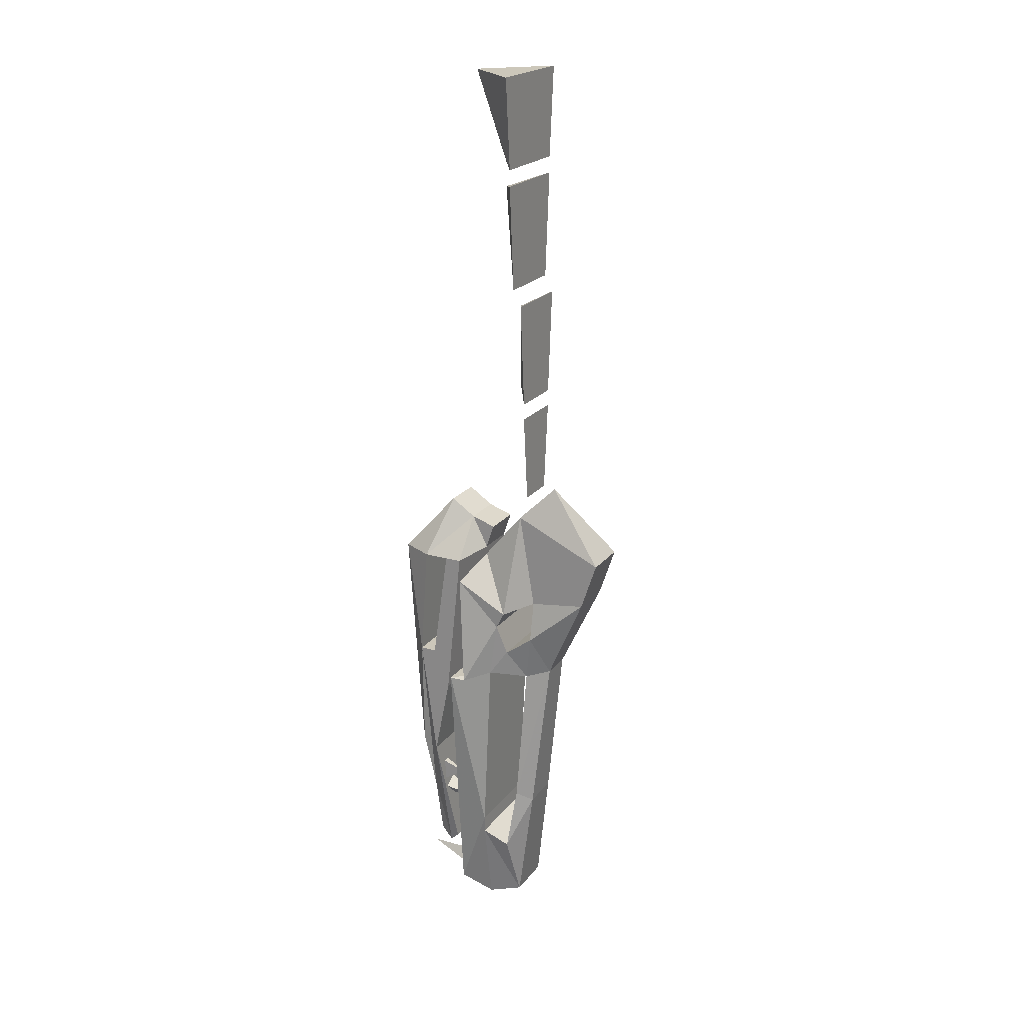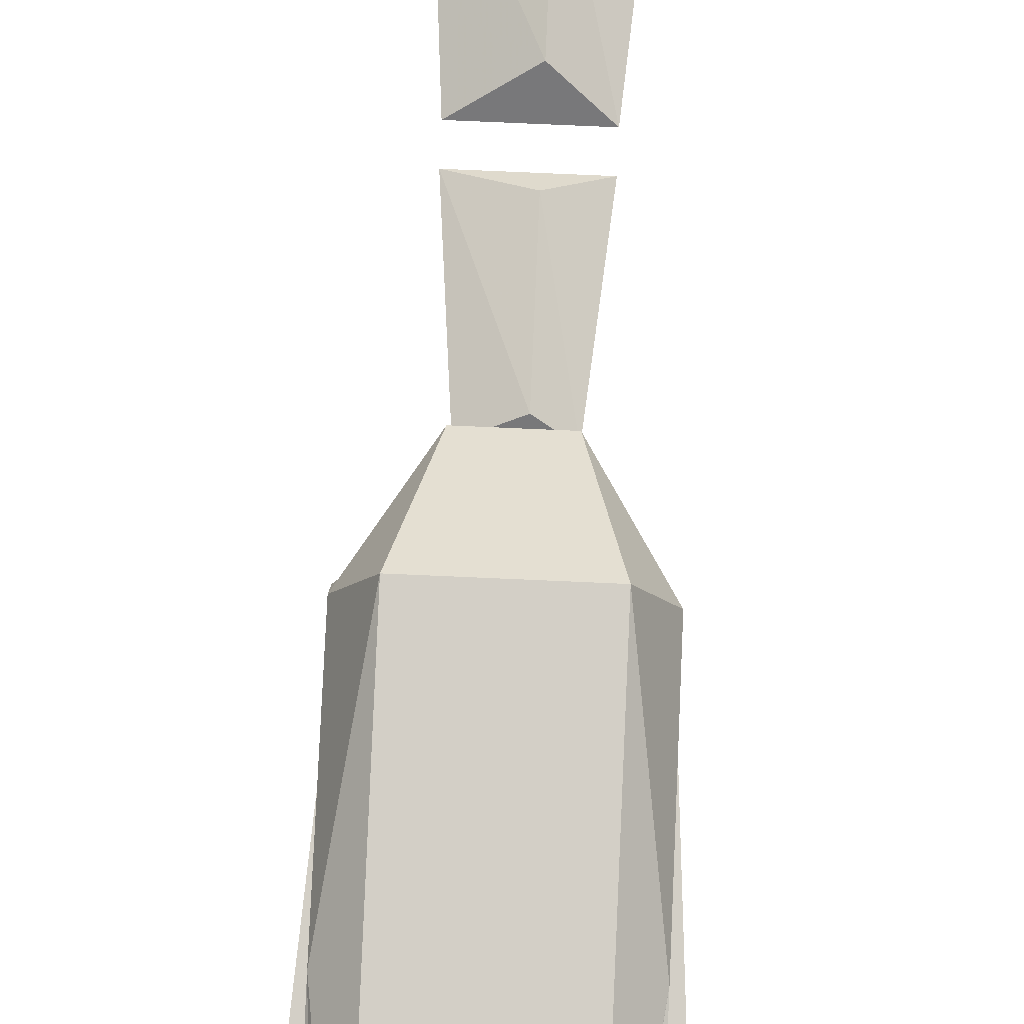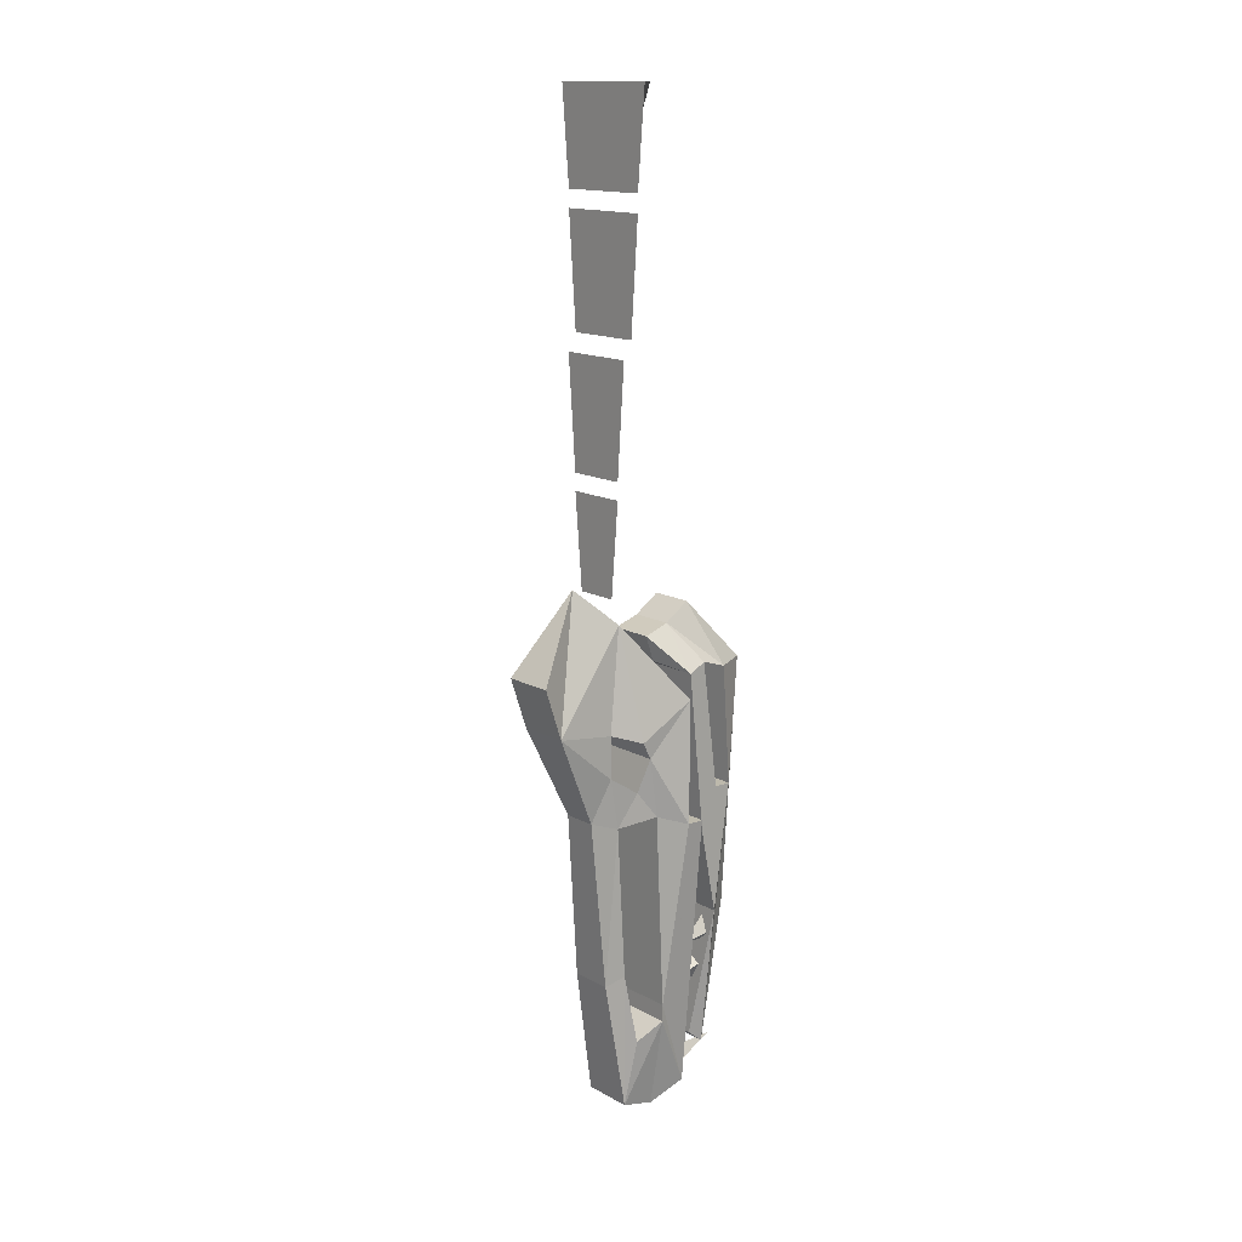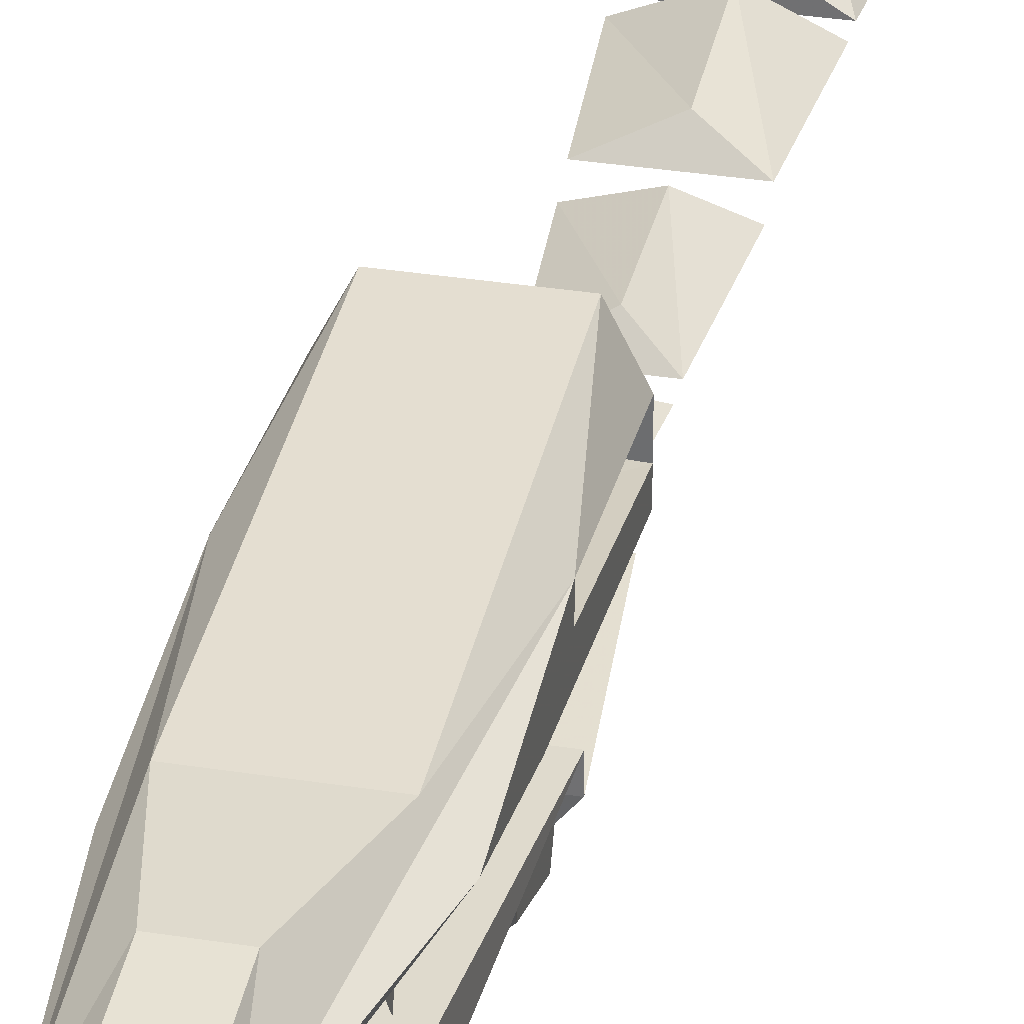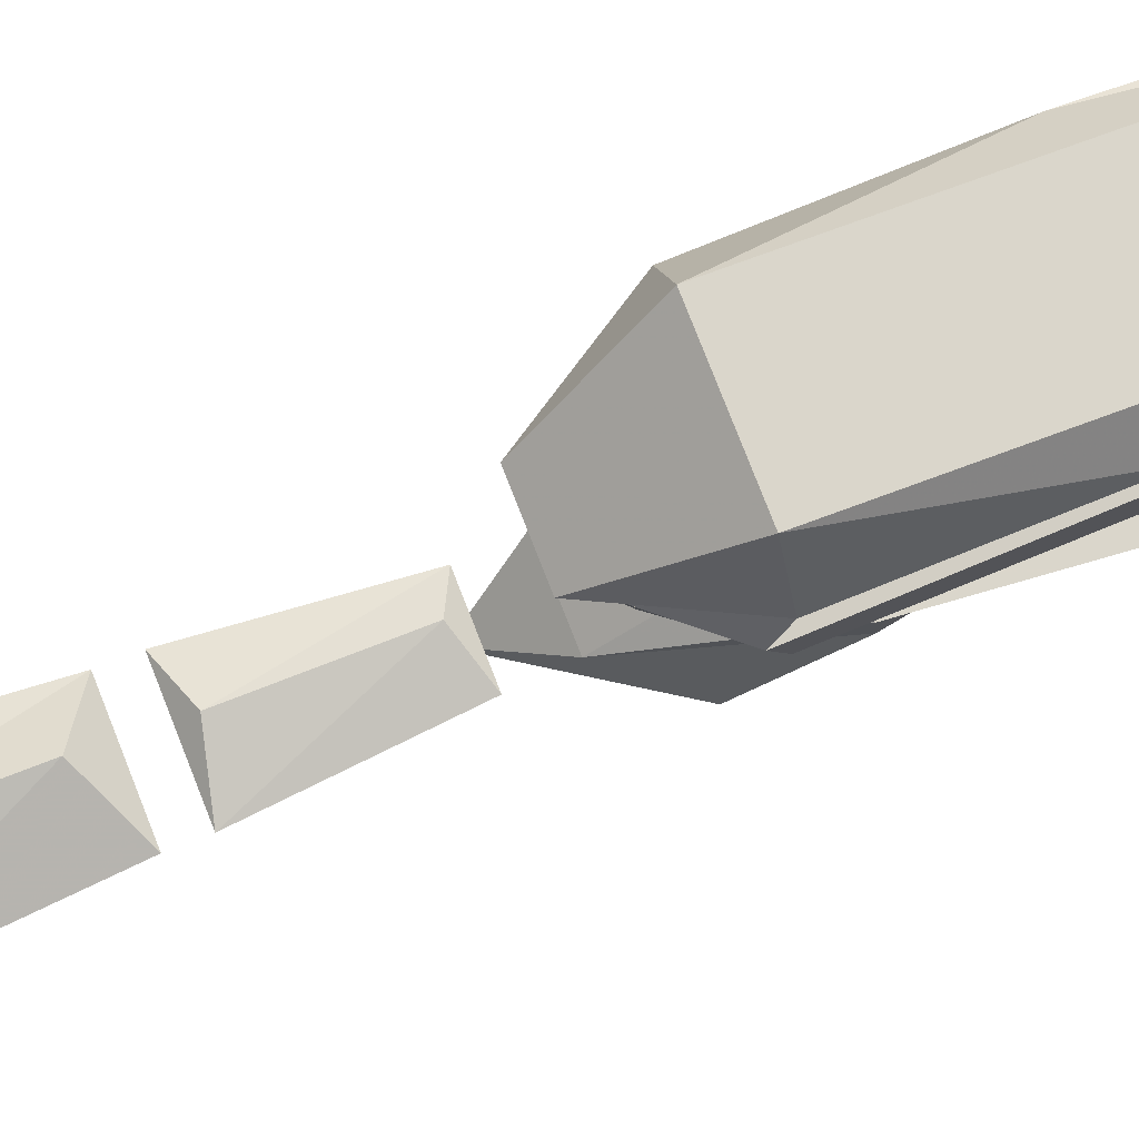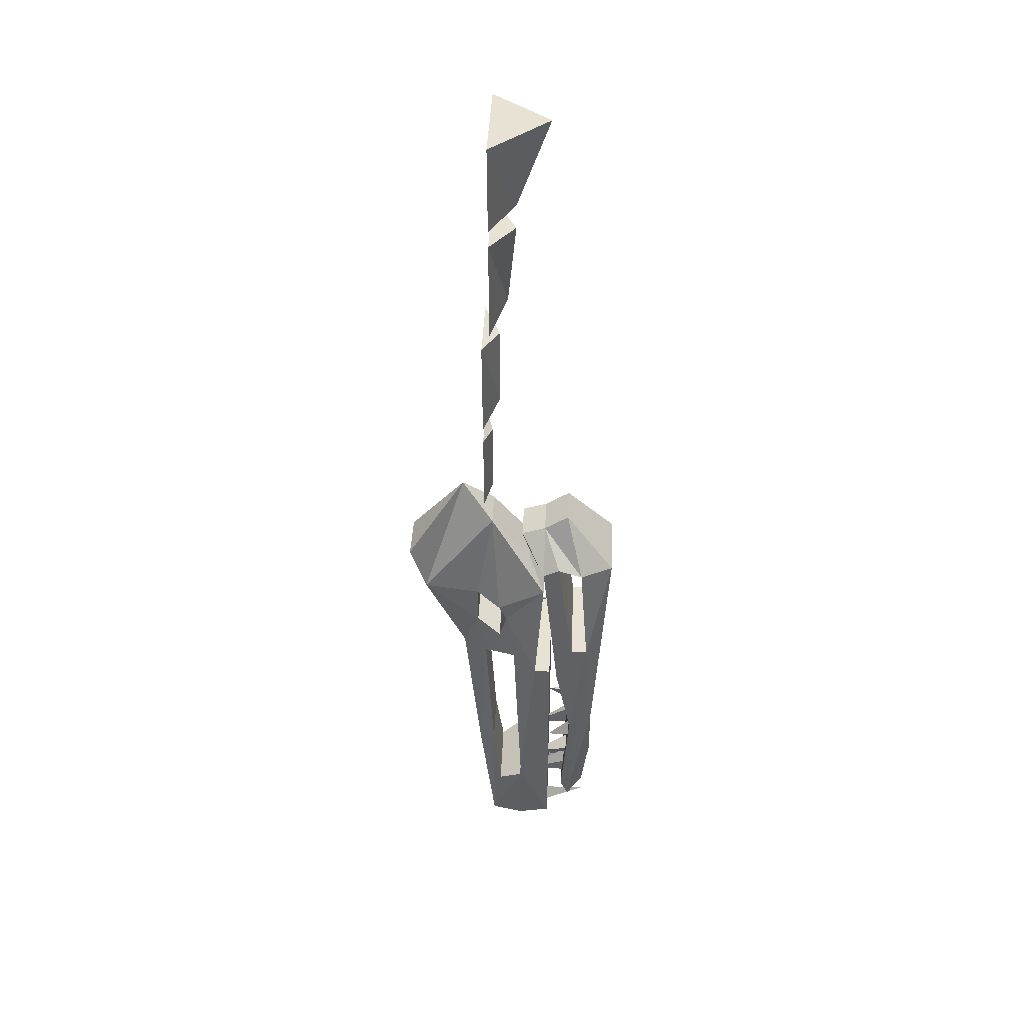
<metadata>
{"format":"obj","ext":"obj","renderer":"f3d","projection":"perspective","resolution":1024,"background":"white","views":[{"elev":21.3,"azim":-63.0,"up":"+Z"},{"elev":77.3,"azim":-177.5,"up":"+Y"},{"elev":15.0,"azim":49.0,"up":"+Z"},{"elev":32.9,"azim":-167.6,"up":"+Y"},{"elev":75.8,"azim":68.8,"up":"+Y"},{"elev":40.7,"azim":92.5,"up":"+Z"}]}
</metadata>
<code>
v -0.02344 -0.9609 -1.18
v 0.04688 -0.9453 -1.203
v -0.05469 -0.9453 -1.203
v -0.04688 -0.9922 -1.234
v -0.02344 -1 -1.133
v 0.01562 -0.9609 -1.18
v 0.01562 -1 -1.133
v 0.03906 -0.9922 -1.234
v 0.03906 -0.9844 -1.25
v 0.05469 -0.9531 -1.312
v -0.0625 -0.9531 -1.312
v -0.04688 -0.9844 -1.25
v 0.02344 -1.016 -1.227
v -0.02344 -1.016 -1.227
v -0.02344 -1.07 -1.219
v -0.02344 -1.086 -1.172
v -0.007812 -1.031 -1.102
v 0.02344 -1.07 -1.219
v 0.02344 -1.016 -1.266
v -0.03125 -1.016 -1.266
v -0.01562 -1.031 -1.305
v 0.02344 -1.086 -1.172
v -0.04688 -0.9766 -1.305
v -0.03906 -0.9922 -1.281
v 0.03125 -0.9922 -1.281
v 0.03906 -0.9766 -1.305
v 0.03906 -0.9688 -1.484
v 0.05469 -0.9375 -1.312
v -0.0625 -0.9375 -1.312
v -0.04688 -0.9688 -1.484
v 0.02344 -1.008 -1.312
v -0.02344 -1.008 -1.312
v -0.04688 -0.9688 -1.5
v 0.03906 -0.9688 -1.5
v 0.03125 -0.9375 -1.57
v -0.03906 -0.9375 -1.57
v 0.02344 -0.9688 -1.586
v -0.03125 -0.9688 -1.586
v -0.02344 -1 -1.578
v -0.03906 -0.9922 -1.516
v 0.03125 -0.9922 -1.516
v 0.02344 -1 -1.578
v 0.01562 -1.016 -1.461
v -0.02344 -1.016 -1.461
v -0.03125 -1 -1.453
v 0.02344 -1 -1.453
v 0.01562 -1.031 -1.305
v -0.02344 -1.008 -1.109
v -0.007812 -1 -1.102
v 0.01562 -1.008 -1.109
v 0.02344 -1.008 -1.023
v -0.03125 -1.008 -1.023
v -0.007812 -1 -1.031
v -0.03125 -1.008 -1.008
v -0.007812 -0.9922 -0.9922
v 0.02344 -1.008 -1.008
v 0.03125 -1.008 -0.9062
v -0.03906 -1.008 -0.9062
v -0.007812 -0.9922 -0.9141
v -0.03906 -1 -0.8906
v -0.007812 -0.9844 -0.875
v 0.03125 -1 -0.8906
v 0.03906 -1 -0.7891
v -0.04688 -1 -0.7891
v -0.007812 -0.9766 -0.7969
v -0.04688 -1 -0.7734
v -0.007812 -0.9766 -0.7734
v 0.03906 -1 -0.7734
v 0.04688 -1 -0.6875
v -0.05469 -1 -0.6875
v -0.007812 -0.9453 -0.6875
v 0.01562 -0.9609 -1.516
v 0.01562 -0.9141 -1.5
v 0.007812 -0.9141 -1.484
v 0.01562 -0.9141 -1.516
v 0.02344 -0.9531 -1.477
v 0.03125 -0.9141 -1.461
v 0.01562 -0.9141 -1.453
v 0.02344 -0.9141 -1.477
v 0.03125 -0.9375 -1.438
v 0.03906 -0.9141 -1.43
v 0.03125 -0.9141 -1.414
v 0.03125 -0.9141 -1.438
v 0.04688 -0.8984 -1.289
v 0.03125 -0.875 -1.18
v 0.04688 -0.9062 -1.18
v -0.05469 -0.8984 -1.289
v -0.05469 -0.9141 -1.289
v 0.04688 -0.9141 -1.289
v 0.04688 -0.9141 -1.406
v 0.03125 -0.9141 -1.539
v 0.03125 -0.8906 -1.406
v -0.03906 -0.875 -1.18
v -0.02344 -0.9219 -1.125
v 0.01562 -0.9219 -1.125
v 0.01562 -0.9453 -1.141
v 0.04688 -0.9297 -1.172
v -0.05469 -0.9062 -1.18
v -0.03906 -0.8906 -1.406
v -0.01562 -0.8906 -1.477
v -0.02344 -0.9141 -1.539
v -0.05469 -0.9141 -1.406
v -0.05469 -0.9297 -1.328
v -0.05469 -0.9453 -1.18
v -0.05469 -0.9297 -1.18
v 0.04688 -0.9297 -1.328
v -0.02344 -0.9219 -1.531
v 0.02344 -0.9219 -1.531
v 0.01562 -0.8984 -1.531
v 0.01562 -0.8906 -1.477
v -0.01562 -0.8984 -1.531
v -0.02344 -0.9453 -1.141
v 0.04688 -0.9453 -1.18
v 0.01562 -0.9609 -1.172
v -0.02344 -0.9609 -1.172
v 0.01562 -0.9688 -1.148
v -0.02344 -0.9688 -1.148
v -0.007812 -0.9141 -1.492
v -0.01562 -0.9141 -1.5
v -0.01562 -0.9609 -1.523
v -0.01562 -0.9141 -1.523
v -0.02344 -0.9141 -1.453
v -0.03906 -0.9141 -1.461
v -0.02344 -0.9531 -1.477
v -0.02344 -0.9141 -1.477
v -0.03125 -0.9141 -1.43
v -0.03906 -0.9141 -1.43
v -0.03906 -0.9375 -1.438
v -0.03906 -0.9141 -1.453
v 0.02344 -0.8984 -1.539
v 0.03125 -0.9453 -1.555
v 0.01562 -0.9453 -1.562
v 0.02344 -0.9453 -1.539
v -0.02344 -0.9453 -1.562
v -0.03906 -0.9453 -1.555
v -0.03125 -0.8984 -1.539
v -0.03125 -0.9453 -1.539
v -0.02344 -0.9609 -1.18
v -0.02344 -0.9609 -1.18
f 1 2 3
f 1 6 2
f 2 6 7
f 2 10 11
f 2 11 3
f 5 14 15
f 5 15 16
f 5 16 17
f 5 17 7
f 5 7 6
f 7 13 8
f 13 7 18
f 13 18 19
f 14 19 20
f 14 20 15
f 15 20 21
f 17 22 18
f 17 18 7
f 12 23 24
f 9 25 26
f 10 28 11
f 11 28 29
f 23 32 24
f 24 32 20
f 25 19 31
f 25 31 26
f 29 28 35
f 29 35 36
f 34 41 42
f 39 44 40
f 40 44 45
f 41 46 42
f 42 46 43
f 43 46 31
f 43 31 47
f 44 21 45
f 45 21 32
f 31 19 47
f 47 19 18
f 32 21 20
f 48 49 50
f 48 52 53
f 48 53 49
f 49 53 51
f 49 51 50
f 51 53 52
f 54 55 56
f 54 58 59
f 54 59 55
f 55 59 57
f 55 57 56
f 57 59 58
f 60 62 63
f 60 63 64
f 66 68 69
f 66 69 70
f 72 73 74
f 72 74 75
f 76 77 78
f 76 78 79
f 80 81 82
f 80 82 83
f 84 85 86
f 84 89 90
f 84 90 91
f 84 91 92
f 84 92 85
f 85 95 86
f 86 95 96
f 86 96 97
f 87 98 93
f 87 93 99
f 87 99 100
f 87 100 101
f 87 101 102
f 87 102 103
f 87 103 88
f 88 103 104
f 88 104 105
f 89 97 106
f 89 106 90
f 90 108 91
f 91 108 109
f 91 109 110
f 91 110 92
f 100 111 101
f 101 111 91
f 101 91 108
f 101 108 107
f 101 107 102
f 98 112 94
f 98 94 93
f 104 115 112
f 104 112 105
f 105 112 98
f 106 97 113
f 113 97 96
f 113 96 116
f 113 116 114
f 114 116 115
f 115 116 117
f 115 117 112
f 112 117 96
f 112 96 95
f 112 95 94
f 96 117 116
f 111 109 91
f 118 119 120
f 118 120 121
f 121 120 119
f 122 123 124
f 122 124 125
f 126 127 128
f 126 128 129
f 129 128 127
f 130 133 131
f 134 136 137
f 137 136 135
f 1 3 4
f 1 4 5
f 1 5 6
f 2 7 8
f 2 8 9
f 2 9 10
f 3 11 12
f 3 12 4
f 4 14 5
f 15 21 18
f 15 18 22
f 15 22 16
f 16 22 17
f 12 11 23
f 9 26 10
f 10 26 27
f 10 27 28
f 11 29 23
f 23 29 30
f 27 34 35
f 27 35 28
f 27 28 29
f 29 36 30
f 30 36 35
f 36 35 37
f 36 37 38
f 36 38 30
f 30 38 33
f 33 38 39
f 33 39 40
f 34 42 37
f 34 37 35
f 38 37 42
f 38 42 39
f 39 42 43
f 39 43 44
f 43 47 44
f 44 47 21
f 47 18 21
f 48 50 51
f 48 51 52
f 54 56 57
f 54 57 58
f 72 75 73
f 76 79 77
f 80 83 81
f 125 124 123
f 130 131 132
f 130 132 133
f 134 135 136
f 4 12 9
f 4 9 8
f 4 8 13
f 4 13 14
f 13 19 14
f 12 24 9
f 9 24 25
f 23 30 26
f 23 26 31
f 23 31 32
f 24 20 19
f 24 19 25
f 26 30 27
f 27 30 33
f 27 33 34
f 33 40 34
f 34 40 41
f 40 45 41
f 41 45 46
f 45 32 46
f 46 32 31
f 60 61 62
f 60 64 65
f 60 65 61
f 61 65 63
f 61 63 62
f 63 65 64
f 66 67 68
f 66 70 71
f 66 71 67
f 67 71 69
f 67 69 68
f 69 71 70
f 84 86 87
f 84 87 88
f 84 88 89
f 85 92 93
f 85 93 94
f 85 94 95
f 86 97 98
f 86 98 87
f 88 105 89
f 89 105 97
f 90 106 102
f 90 102 107
f 90 107 108
f 92 110 99
f 92 99 93
f 99 110 100
f 100 110 109
f 100 109 111
f 102 106 103
f 103 106 113
f 103 113 104
f 104 113 114
f 104 114 115
f 105 98 97

</code>
